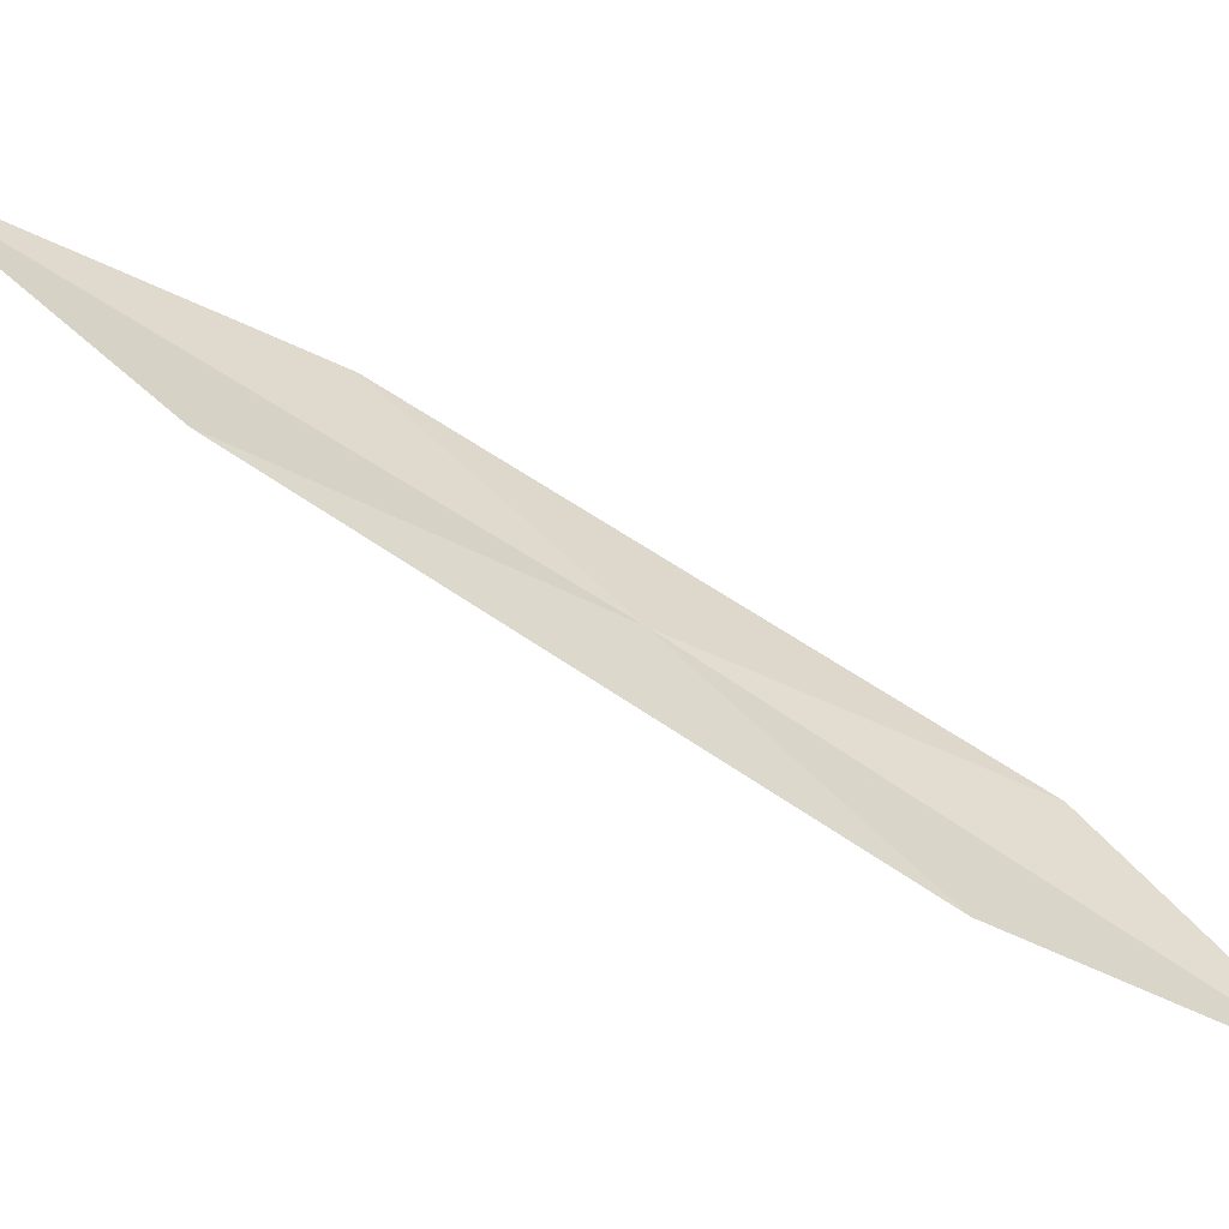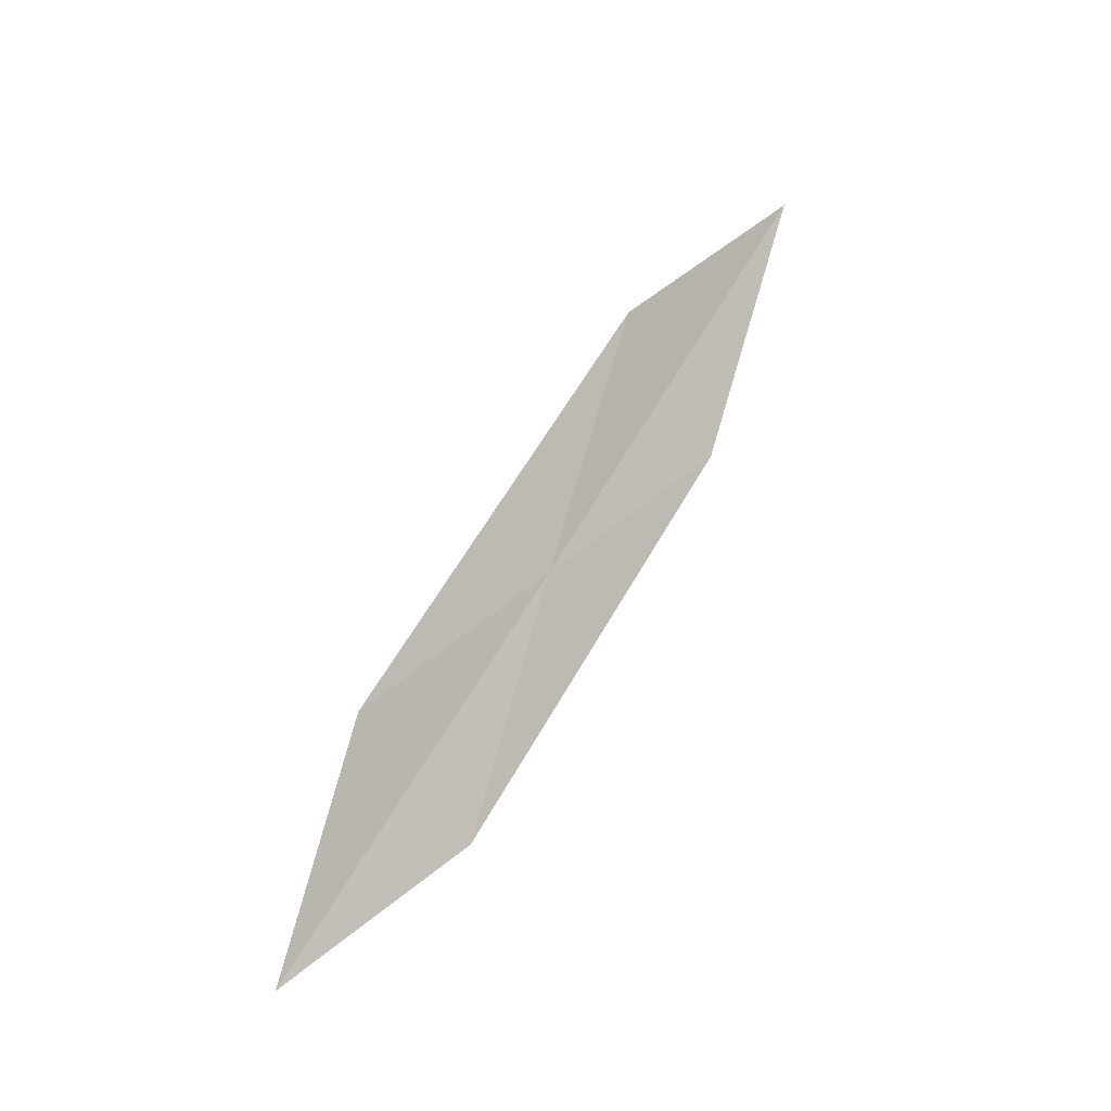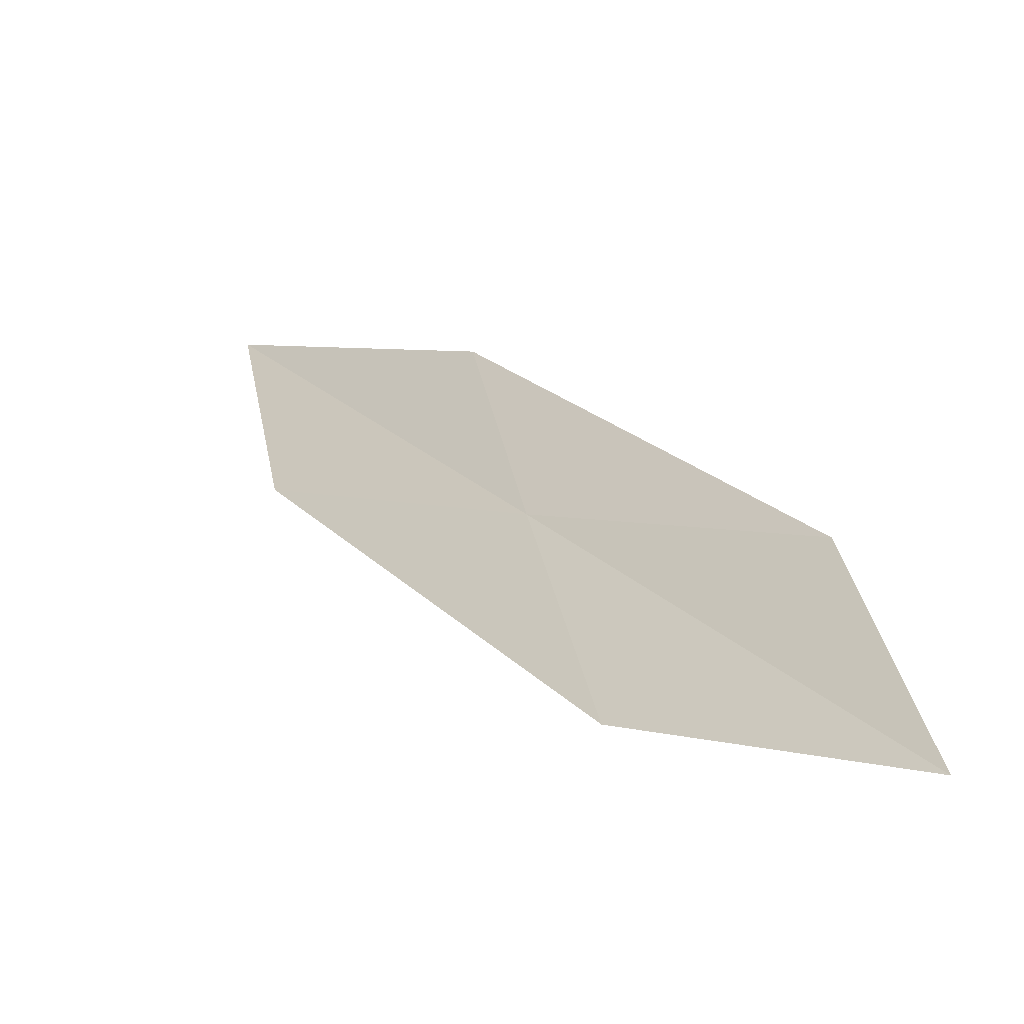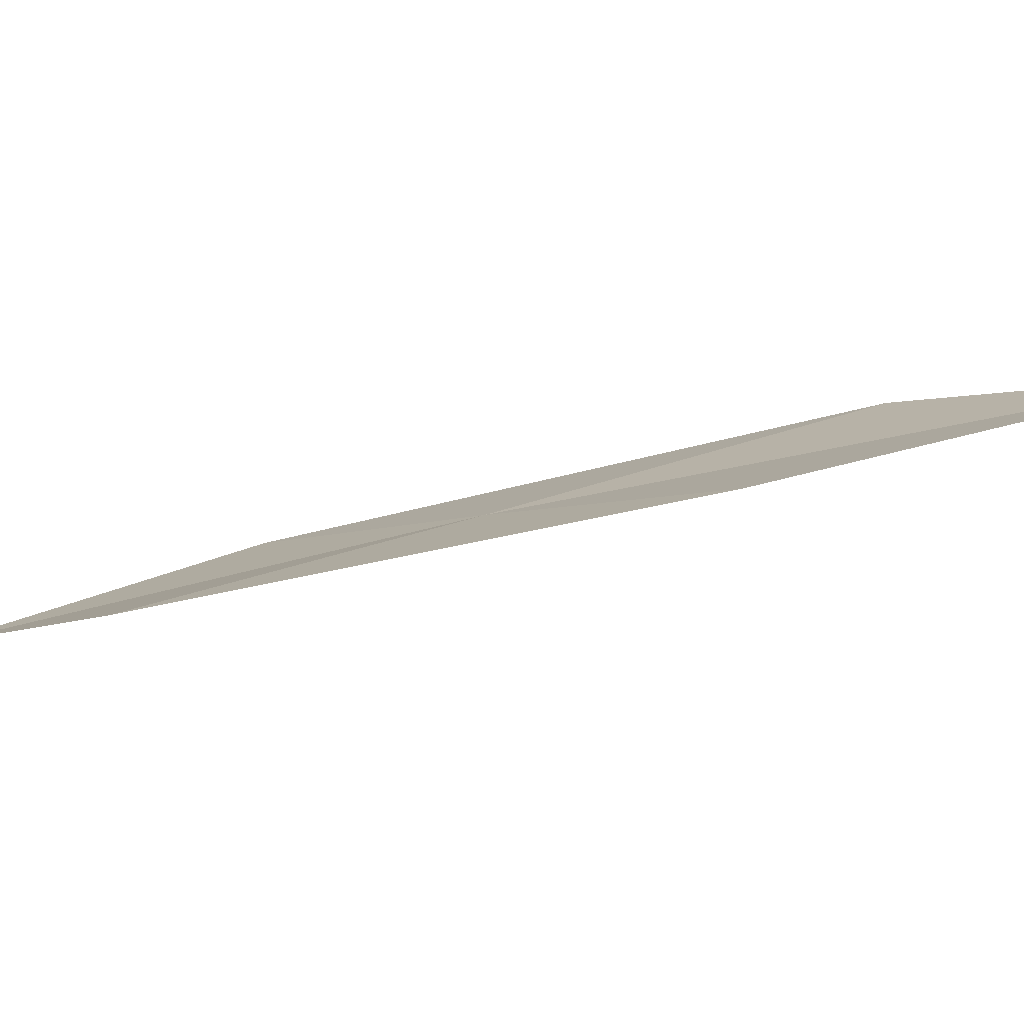
<metadata>
{"format":"obj","ext":"obj","renderer":"f3d","projection":"perspective","resolution":1024,"background":"white","views":[{"elev":-22.9,"azim":83.6,"up":"+Y"},{"elev":-28.3,"azim":85.2,"up":"+Z"},{"elev":-15.6,"azim":153.0,"up":"+Y"},{"elev":65.9,"azim":-83.8,"up":"+Y"}]}
</metadata>
<code>
v 25.46 23.7 25.67
v 25.72 22.5 24.51
v 25.17 22.08 22.91
v 24.97 23.24 23.95
v 25.98 24.19 27.42
v 25.19 24.86 26.79
v 25.66 25.39 28.67
f 1 3 2
f 1 4 3
f 1 2 5
f 1 6 4
f 1 7 6
f 1 5 7

</code>
